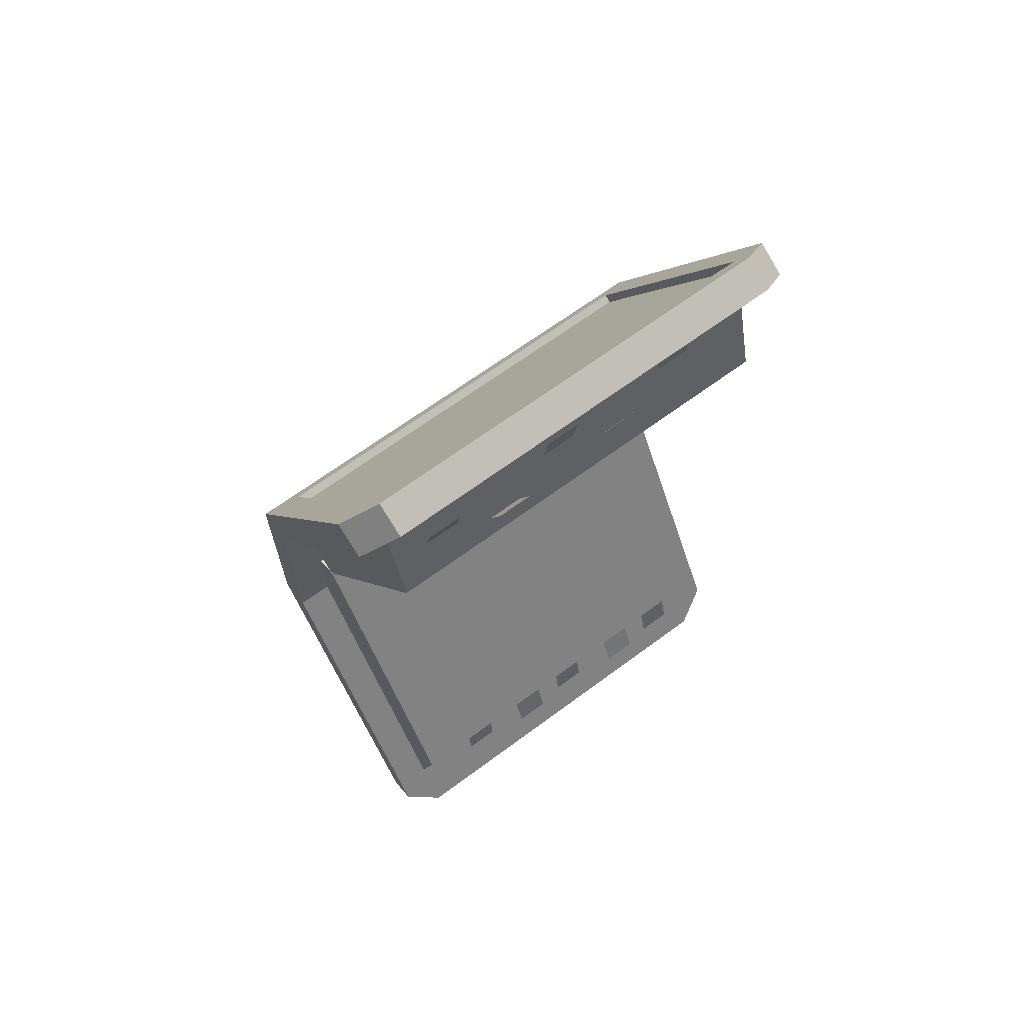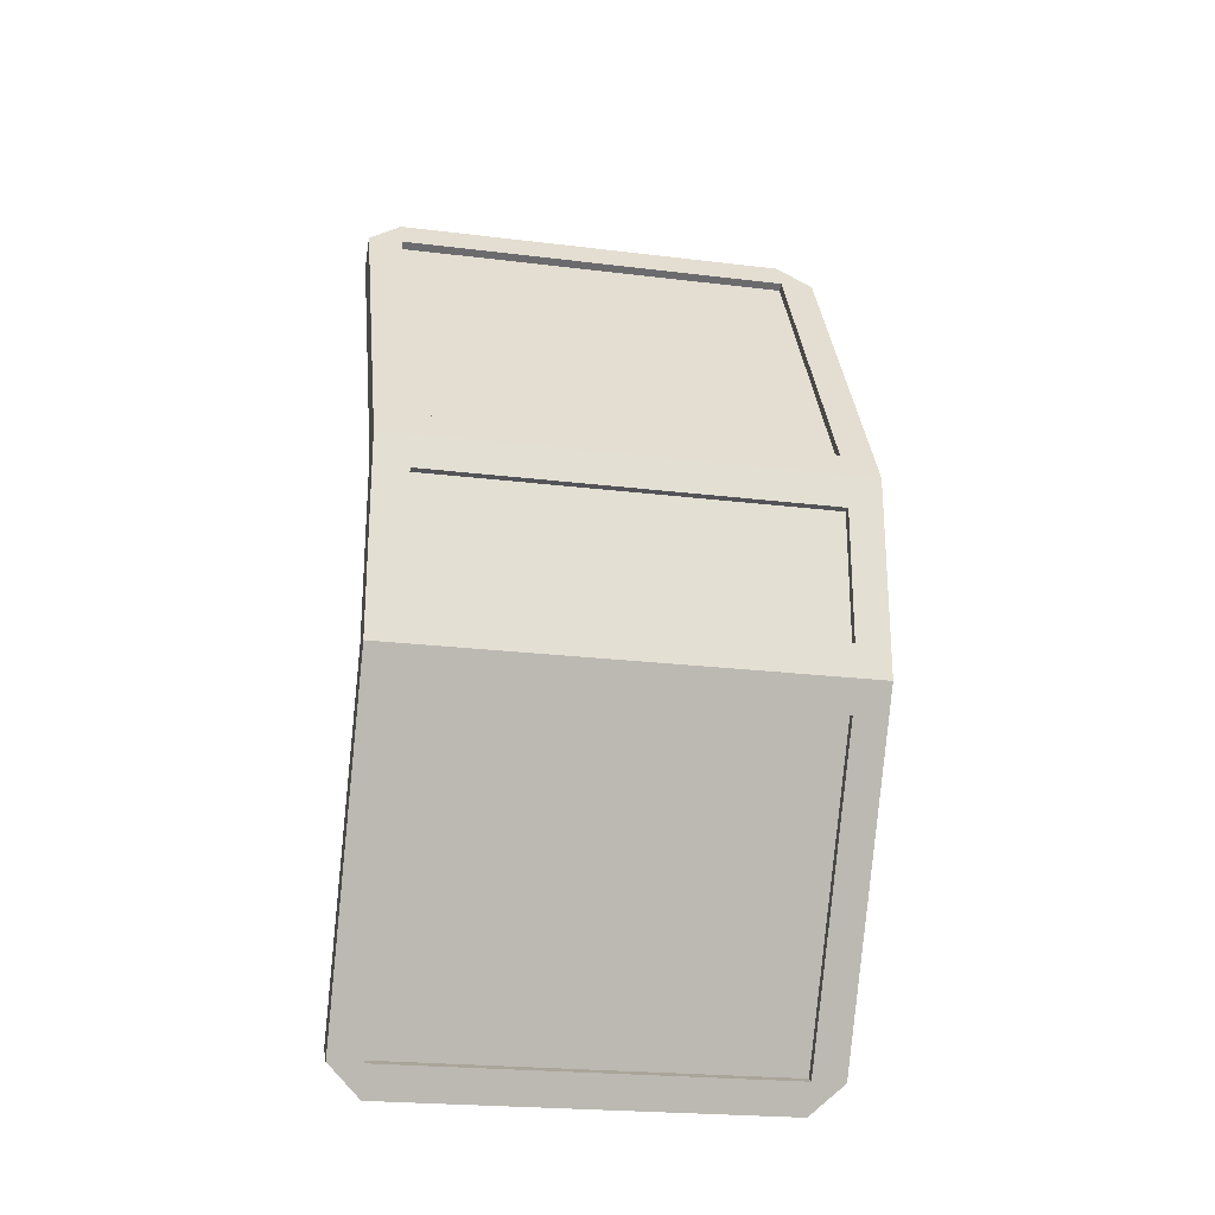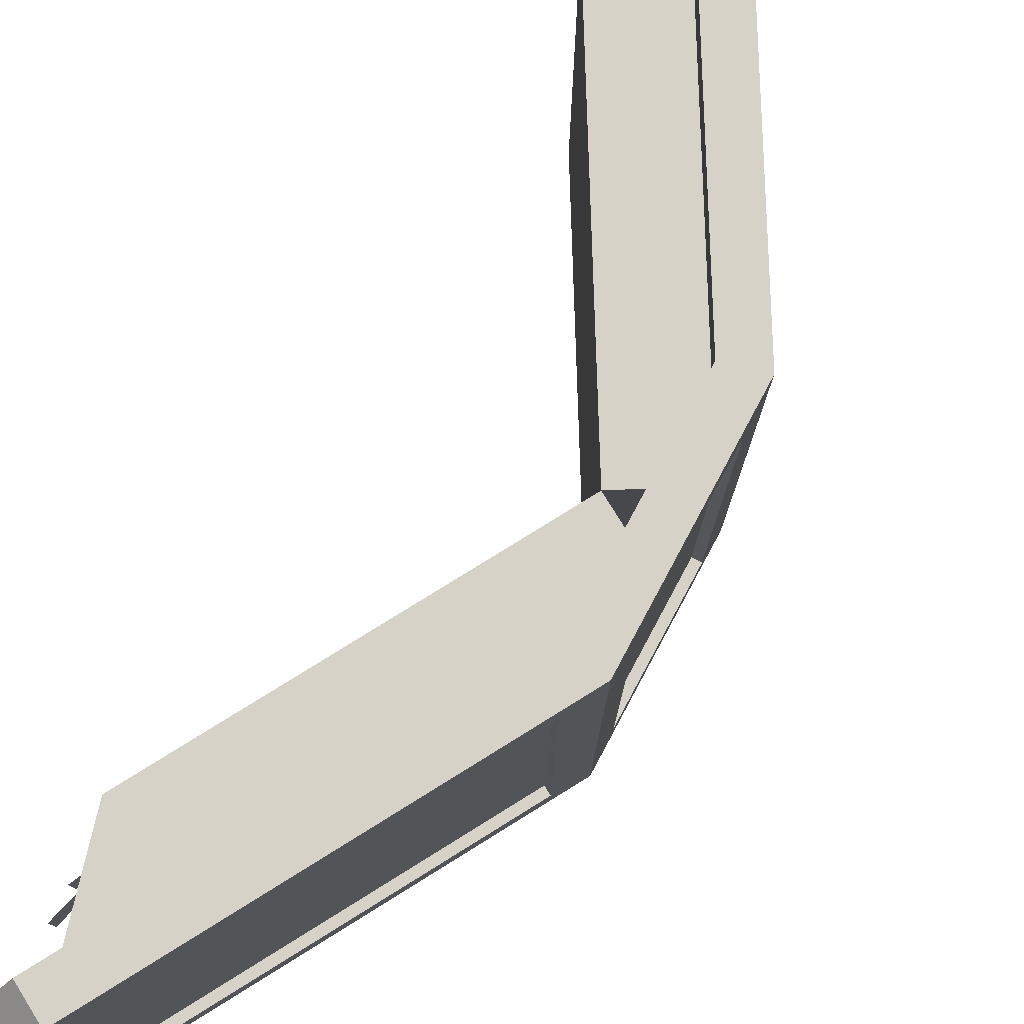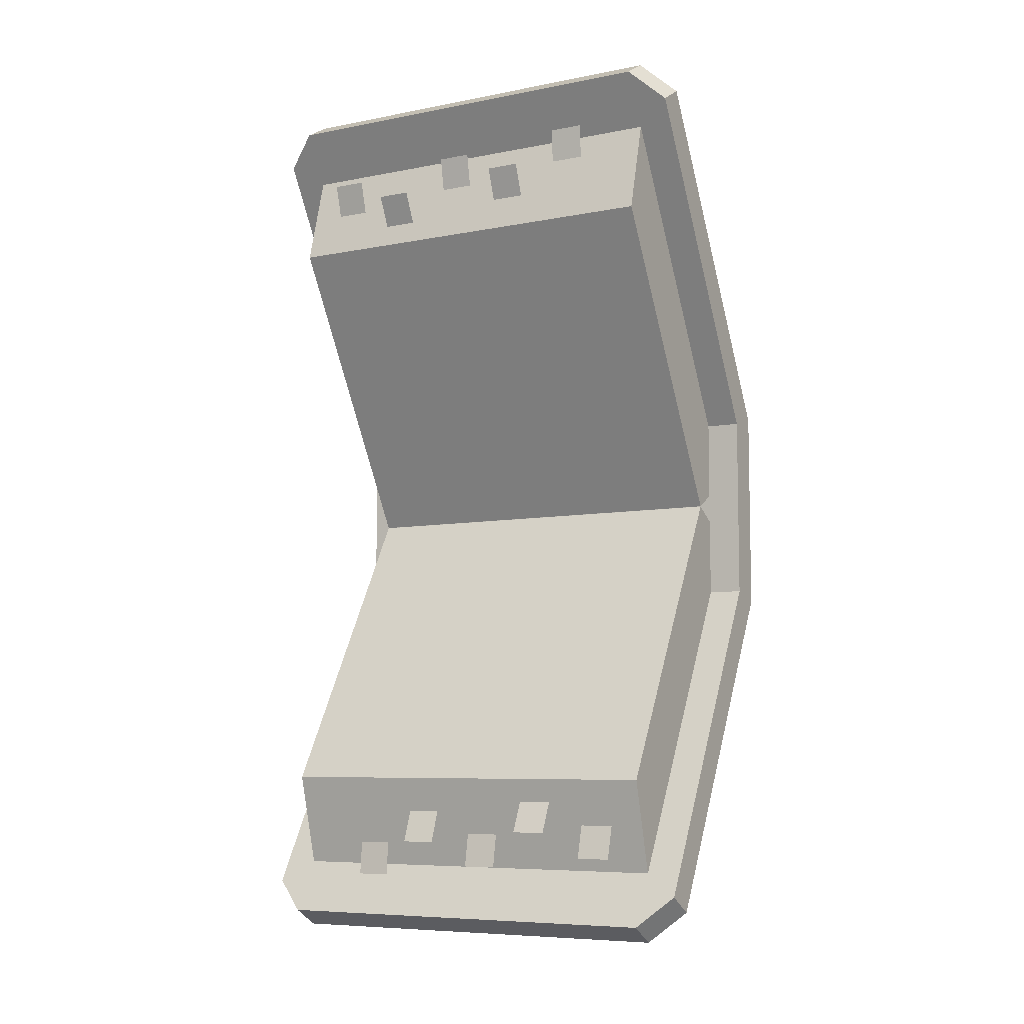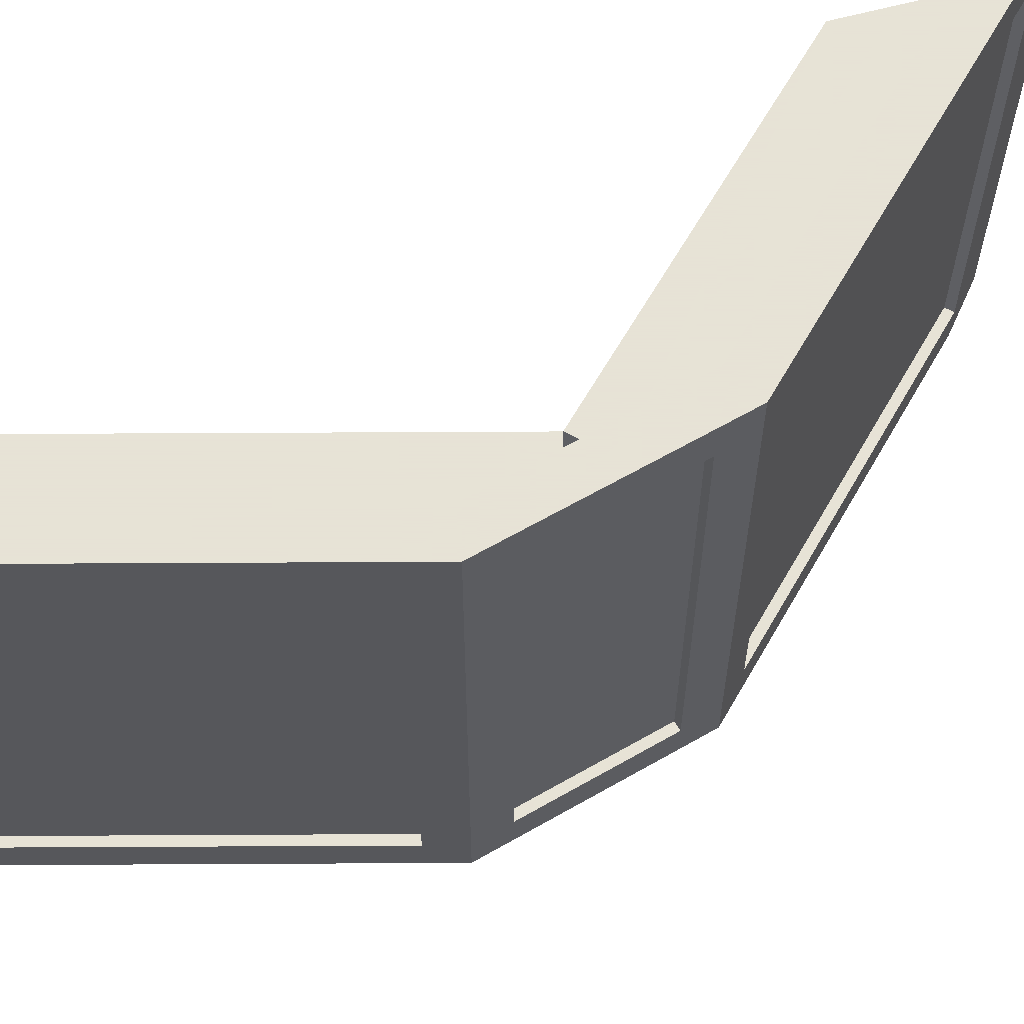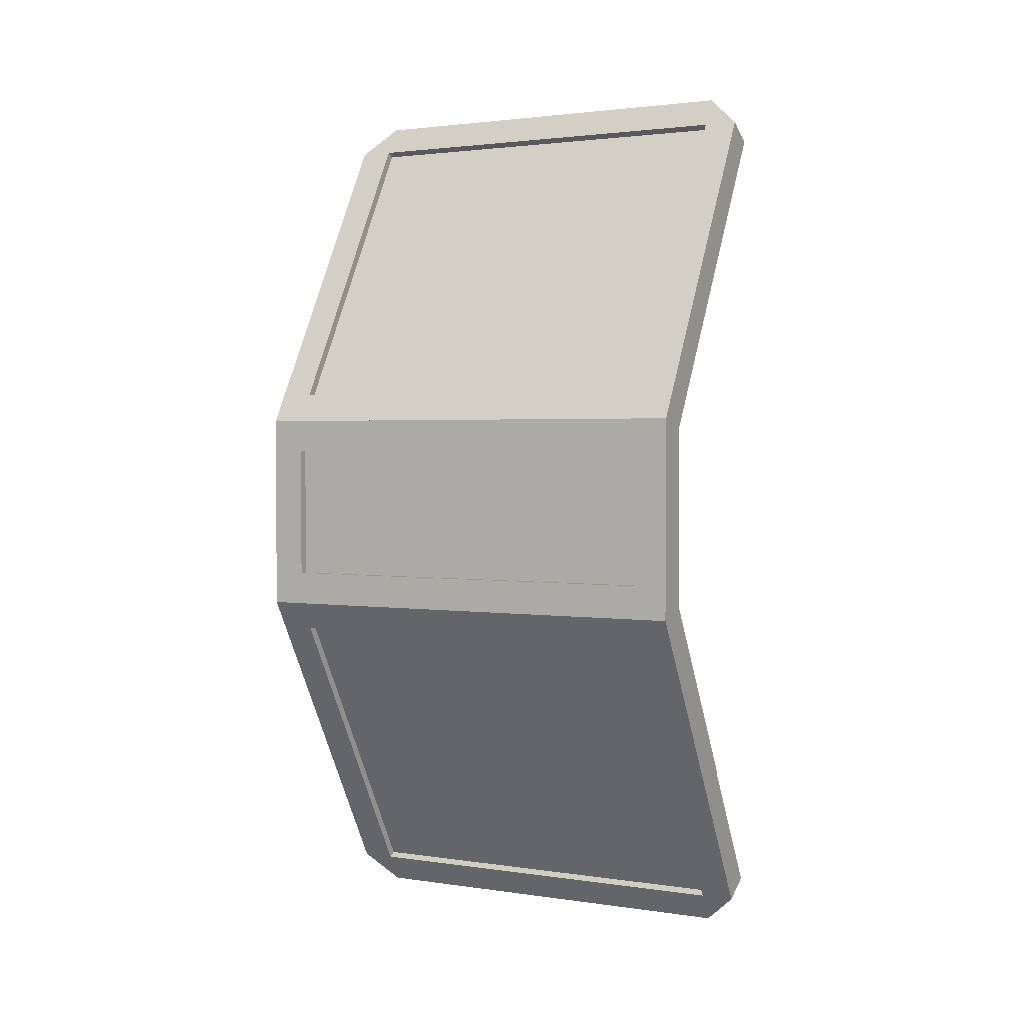
<metadata>
{"format":"obj","ext":"obj","renderer":"f3d","projection":"perspective","resolution":1024,"background":"white","views":[{"elev":66.5,"azim":53.4,"up":"+Z"},{"elev":-23.6,"azim":-101.5,"up":"+Z"},{"elev":78.6,"azim":-151.8,"up":"+Y"},{"elev":-7.4,"azim":119.3,"up":"+Z"},{"elev":62.8,"azim":-120.3,"up":"+Y"},{"elev":2.1,"azim":-62.0,"up":"+Z"}]}
</metadata>
<code>
o PAGES_RIGHT_OPEN_Cube.009
v 0.1564 0.125 0.6168
v 0.1564 0.875 0.6168
v 0.2334 0.125 0.5002
v 0.2334 0.875 0.5002
v 0.5001 0.125 1.212
v 0.5001 0.875 1.212
v 0.5459 0.125 1.041
v 0.5459 0.875 1.041
v 0.523 0.1875 1.127
v 0.5392 0.1875 1.187
v 0.523 0.25 1.127
v 0.5392 0.25 1.187
v 0.5344 0.3125 1.084
v 0.5609 0.3125 1.141
v 0.5344 0.375 1.084
v 0.5609 0.375 1.141
v 0.5173 0.4375 1.148
v 0.5281 0.4375 1.21
v 0.5173 0.5 1.148
v 0.5281 0.5 1.21
v 0.5287 0.5625 1.106
v 0.5501 0.5625 1.164
v 0.5287 0.625 1.106
v 0.5501 0.625 1.164
v 0.5116 0.6875 1.17
v 0.517 0.6875 1.232
v 0.5116 0.75 1.17
v 0.517 0.75 1.232
v 0.1793 0.125 0.5315
v 0.1793 0.875 0.5315
v 0.523 0.125 1.127
v 0.523 0.875 1.127
v 0.2646 0.125 0.5543
v 0.2646 0.875 0.5543
v 0.2105 0.875 0.5856
v 0.2105 0.125 0.5856
v 0.523 0.1875 1.127
v 0.5392 0.1875 1.187
v 0.523 0.25 1.127
v 0.5392 0.25 1.187
v 0.5344 0.3125 1.084
v 0.5609 0.3125 1.141
v 0.5344 0.375 1.084
v 0.5609 0.375 1.141
v 0.5173 0.4375 1.148
v 0.5281 0.4375 1.21
v 0.5173 0.5 1.148
v 0.5281 0.5 1.21
v 0.5287 0.5625 1.106
v 0.5501 0.5625 1.164
v 0.5287 0.625 1.106
v 0.5501 0.625 1.164
v 0.5116 0.6875 1.17
v 0.517 0.6875 1.232
v 0.5116 0.75 1.17
v 0.517 0.75 1.232
f 29 30 4 3
f 31 32 6 5
f 35 30 2
f 9 10 12 11
f 13 14 16 15
f 17 18 20 19
f 21 22 24 23
f 25 26 28 27
f 34 4 30 35
f 7 8 32 31
f 1 2 30 29
f 3 33 36 29
f 7 31 36 33
f 8 34 35 32
f 32 35 2 6
f 29 36 1
f 31 5 1 36
f 3 4 34 33
f 34 8 7 33
f 37 39 40 38
f 41 43 44 42
f 45 47 48 46
f 49 51 52 50
f 53 55 56 54
o COVER_RIGHT_OPEN_Cube.010
v 0.1562 0.125 0.7416
v 0.1562 0.875 0.7416
v 0.2104 0.125 0.7104
v 0.2104 0.875 0.7104
v 0.4688 0.125 1.283
v 0.4688 0.875 1.283
v 0.5229 0.125 1.252
v 0.5229 0.875 1.252
v 0.5541 0.875 1.306
v 0.5541 0.125 1.306
v 0.5 0.125 1.337
v 0.5 0.875 1.337
v 0.1791 0.125 0.6562
v 0.125 0.125 0.6875
v 0.125 0.875 0.6875
v 0.1791 0.875 0.6562
v 0.1562 0.9375 0.7416
v 0.2104 0.9375 0.7104
v 0.5229 0.9375 1.252
v 0.4688 0.9375 1.283
v 0.125 0.9375 0.6875
v 0.1791 0.9375 0.6562
v 0.2104 0.0625 0.7104
v 0.1562 0.0625 0.7416
v 0.5229 0.0625 1.252
v 0.4688 0.0625 1.283
v 0.1791 0.0625 0.6562
v 0.125 0.0625 0.6875
v 0.1698 0.125 0.7338
v 0.1698 0.875 0.7338
v 0.4823 0.875 1.275
v 0.4823 0.125 1.275
f 72 71 77 78
f 59 60 64 63
f 60 72 78 74
f 57 61 88 85
f 59 63 81 79
f 65 64 75
f 66 65 68 67
f 63 64 65 66
f 62 61 67 68
f 57 70 84 80
f 70 71 72 69
f 67 61 82
f 60 59 69 72
f 57 58 71 70
f 73 74 78 77
f 75 76 68 65
f 75 74 73 76
f 58 62 76 73
f 64 60 74 75
f 62 68 76
f 71 58 73 77
f 79 81 82 80
f 82 81 66 67
f 79 80 84 83
f 70 69 83 84
f 63 66 81
f 69 59 79 83
f 61 57 80 82
f 88 87 86 85
f 58 57 85 86
f 62 58 86 87
f 61 62 87 88
o SPINE_OPEN_Cube.011
v 0.1875 0.125 0.6875
v 0.1875 0.875 0.6875
v 0.1875 0.125 0.625
v 0.1875 0.875 0.625
v 0.125 0.125 0.625
v 0.125 0.125 0.6875
v 0.125 0.875 0.6875
v 0.125 0.875 0.625
v 0.1875 0.9375 0.6875
v 0.1875 0.9375 0.625
v 0.125 0.9375 0.6875
v 0.125 0.9375 0.625
v 0.1875 0.0625 0.625
v 0.1875 0.0625 0.6875
v 0.125 0.0625 0.625
v 0.125 0.0625 0.6875
v 0.1875 0.125 0.3125
v 0.1875 0.875 0.3125
v 0.1875 0.125 0.375
v 0.1875 0.875 0.375
v 0.125 0.125 0.375
v 0.125 0.125 0.3125
v 0.125 0.875 0.3125
v 0.125 0.875 0.375
v 0.1875 0.9375 0.3125
v 0.1875 0.9375 0.375
v 0.125 0.9375 0.3125
v 0.125 0.9375 0.375
v 0.1875 0.0625 0.375
v 0.1875 0.0625 0.3125
v 0.125 0.0625 0.375
v 0.125 0.0625 0.3125
v 0.1406 0.875 0.625
v 0.1406 0.125 0.625
v 0.1406 0.875 0.375
v 0.1406 0.125 0.375
f 96 95 99 100
f 89 94 104 102
f 94 95 96 93
f 89 90 95 94
f 97 98 100 99
f 101 91 89 102
f 95 90 97 99
f 89 91 92 90
f 101 102 104 103
f 94 93 103 104
f 97 90 92 98
f 112 116 115 111
f 105 118 120 110
f 110 109 112 111
f 105 110 111 106
f 113 115 116 114
f 117 118 105 107
f 111 115 113 106
f 105 106 108 107
f 117 119 120 118
f 110 120 119 109
f 113 114 108 106
f 92 108 114 98
f 98 114 116 100
f 100 116 112 96
f 93 96 121 122
f 93 109 119 103
f 103 119 117 101
f 101 117 107 91
f 91 107 108 92
f 121 123 124 122
f 109 93 122 124
f 96 112 123 121
f 112 109 124 123
o COVER_LEFT_OPEN_Cube.012
v 0.1562 0.125 0.2584
v 0.1562 0.875 0.2584
v 0.2104 0.125 0.2896
v 0.2104 0.875 0.2896
v 0.4688 0.125 -0.2829
v 0.4688 0.875 -0.2829
v 0.5229 0.125 -0.2516
v 0.5229 0.875 -0.2516
v 0.5541 0.875 -0.3058
v 0.5541 0.125 -0.3058
v 0.5 0.125 -0.337
v 0.5 0.875 -0.337
v 0.1791 0.125 0.3438
v 0.125 0.125 0.3125
v 0.125 0.875 0.3125
v 0.1791 0.875 0.3438
v 0.1562 0.9375 0.2584
v 0.2104 0.9375 0.2896
v 0.5229 0.9375 -0.2516
v 0.4688 0.9375 -0.2829
v 0.125 0.9375 0.3125
v 0.1791 0.9375 0.3438
v 0.2104 0.0625 0.2896
v 0.1562 0.0625 0.2584
v 0.5229 0.0625 -0.2516
v 0.4688 0.0625 -0.2829
v 0.1791 0.0625 0.3438
v 0.125 0.0625 0.3125
v 0.1698 0.125 0.2662
v 0.1698 0.875 0.2662
v 0.4823 0.875 -0.2751
v 0.4823 0.125 -0.2751
f 140 146 145 139
f 127 131 132 128
f 128 142 146 140
f 125 153 156 129
f 127 147 149 131
f 133 143 132
f 134 135 136 133
f 131 134 133 132
f 130 136 135 129
f 125 148 152 138
f 138 137 140 139
f 135 150 129
f 128 140 137 127
f 125 138 139 126
f 141 145 146 142
f 143 133 136 144
f 143 144 141 142
f 126 141 144 130
f 132 143 142 128
f 130 144 136
f 139 145 141 126
f 147 148 150 149
f 150 135 134 149
f 147 151 152 148
f 138 152 151 137
f 131 149 134
f 137 151 147 127
f 129 150 148 125
f 156 153 154 155
f 126 154 153 125
f 130 155 154 126
f 129 156 155 130
o PAGES_LEFT_OPEN_Cube.013
v 0.1564 0.125 0.3832
v 0.1564 0.875 0.3832
v 0.2334 0.125 0.4998
v 0.2334 0.875 0.4998
v 0.5001 0.125 -0.2122
v 0.5001 0.875 -0.2122
v 0.5459 0.125 -0.04149
v 0.5459 0.875 -0.04149
v 0.523 0.8125 -0.1269
v 0.5392 0.8125 -0.1872
v 0.523 0.75 -0.1269
v 0.5392 0.75 -0.1872
v 0.5344 0.6875 -0.08417
v 0.5609 0.6875 -0.1408
v 0.5344 0.625 -0.08417
v 0.5609 0.625 -0.1408
v 0.5173 0.5625 -0.1482
v 0.5281 0.5625 -0.2098
v 0.5173 0.5 -0.1482
v 0.5281 0.5 -0.2098
v 0.5287 0.4375 -0.1055
v 0.5501 0.4375 -0.1642
v 0.5287 0.375 -0.1055
v 0.5501 0.375 -0.1642
v 0.5116 0.3125 -0.1696
v 0.517 0.3125 -0.2318
v 0.5116 0.25 -0.1696
v 0.517 0.25 -0.2318
v 0.1793 0.125 0.4685
v 0.1793 0.875 0.4685
v 0.523 0.125 -0.1269
v 0.523 0.875 -0.1269
v 0.2646 0.125 0.4457
v 0.2646 0.875 0.4457
v 0.2105 0.875 0.4144
v 0.2105 0.125 0.4144
v 0.523 0.8125 -0.1269
v 0.5392 0.8125 -0.1872
v 0.523 0.75 -0.1269
v 0.5392 0.75 -0.1872
v 0.5344 0.6875 -0.08417
v 0.5609 0.6875 -0.1408
v 0.5344 0.625 -0.08417
v 0.5609 0.625 -0.1408
v 0.5173 0.5625 -0.1482
v 0.5281 0.5625 -0.2098
v 0.5173 0.5 -0.1482
v 0.5281 0.5 -0.2098
v 0.5287 0.4375 -0.1055
v 0.5501 0.4375 -0.1642
v 0.5287 0.375 -0.1055
v 0.5501 0.375 -0.1642
v 0.5116 0.3125 -0.1696
v 0.517 0.3125 -0.2318
v 0.5116 0.25 -0.1696
v 0.517 0.25 -0.2318
f 185 159 160 186
f 187 161 162 188
f 191 158 186
f 165 166 168 167
f 169 170 172 171
f 173 174 176 175
f 177 178 180 179
f 181 182 184 183
f 190 191 186 160
f 163 187 188 164
f 157 185 186 158
f 159 185 192 189
f 163 189 192 187
f 164 188 191 190
f 188 162 158 191
f 185 157 192
f 187 192 157 161
f 159 189 190 160
f 190 189 163 164
f 193 195 196 194
f 197 199 200 198
f 201 203 204 202
f 205 207 208 206
f 209 211 212 210

</code>
